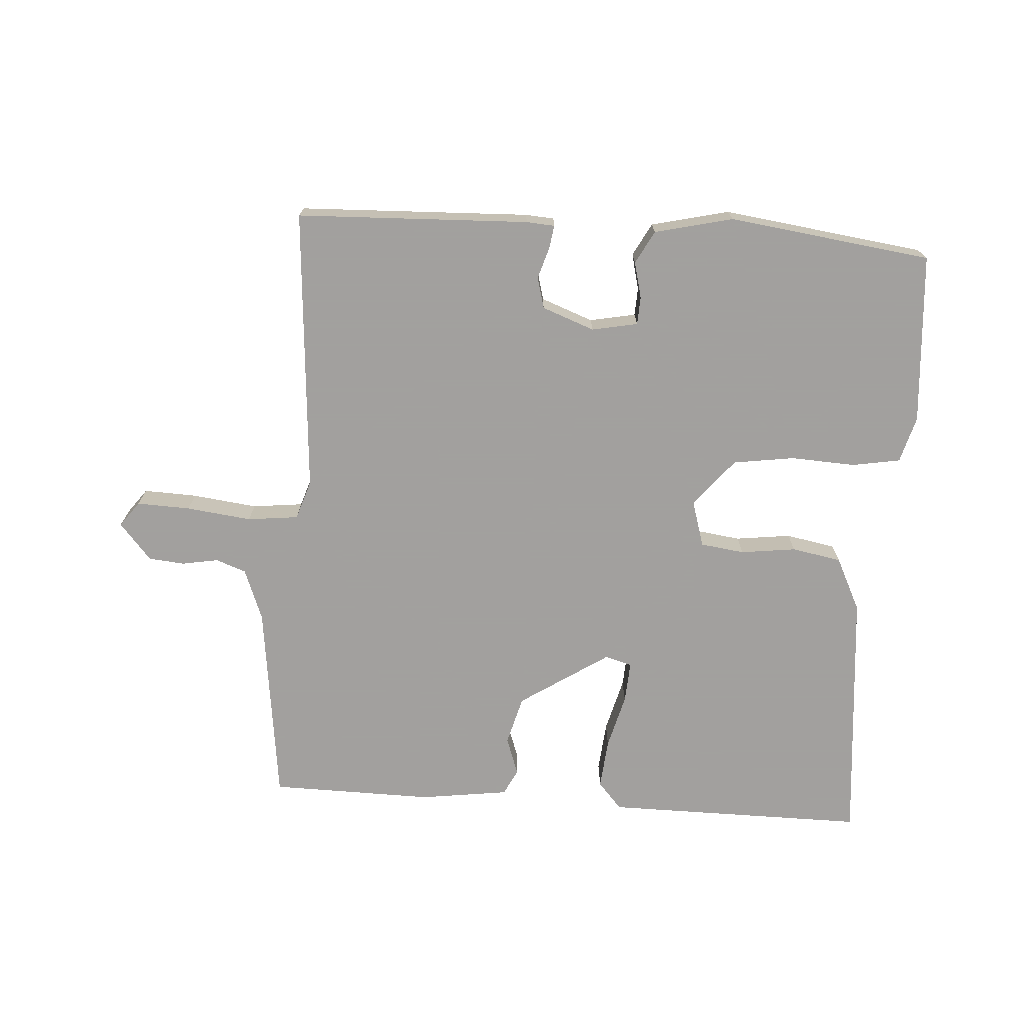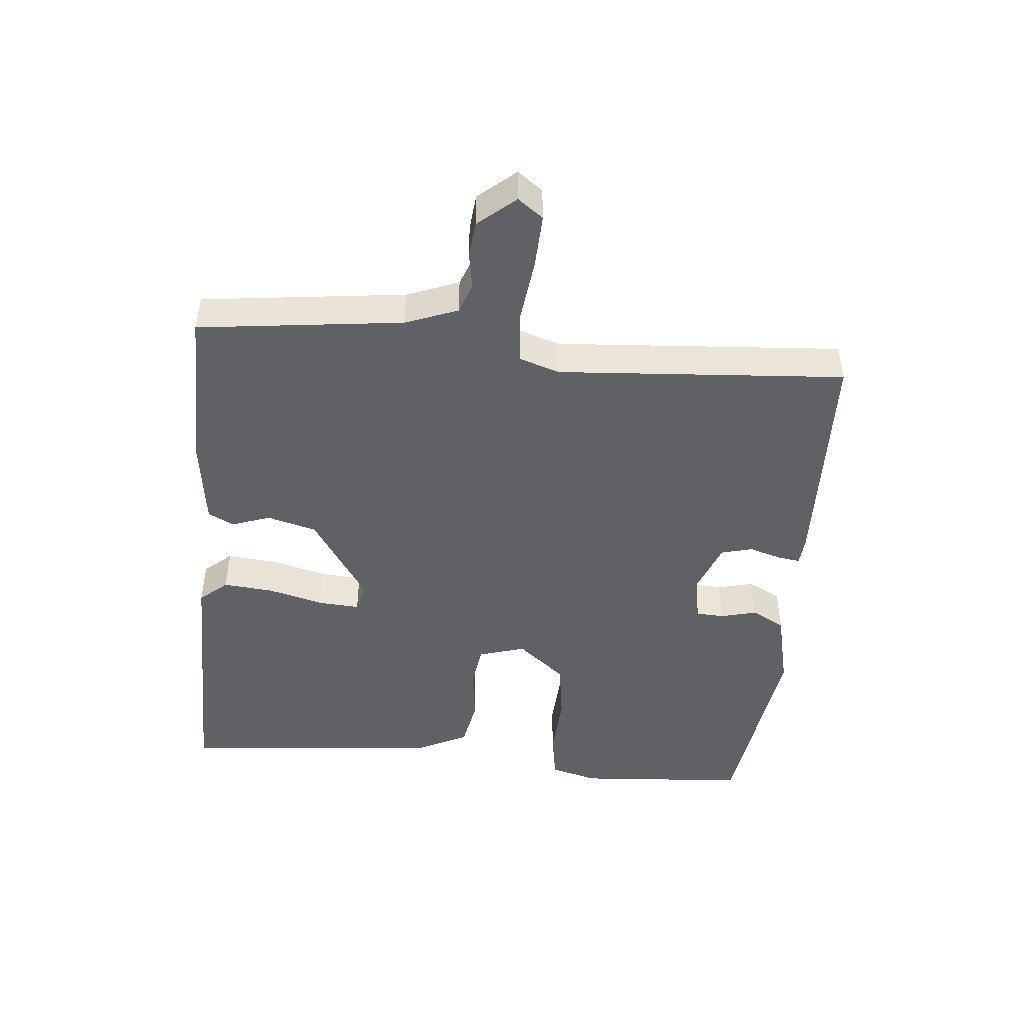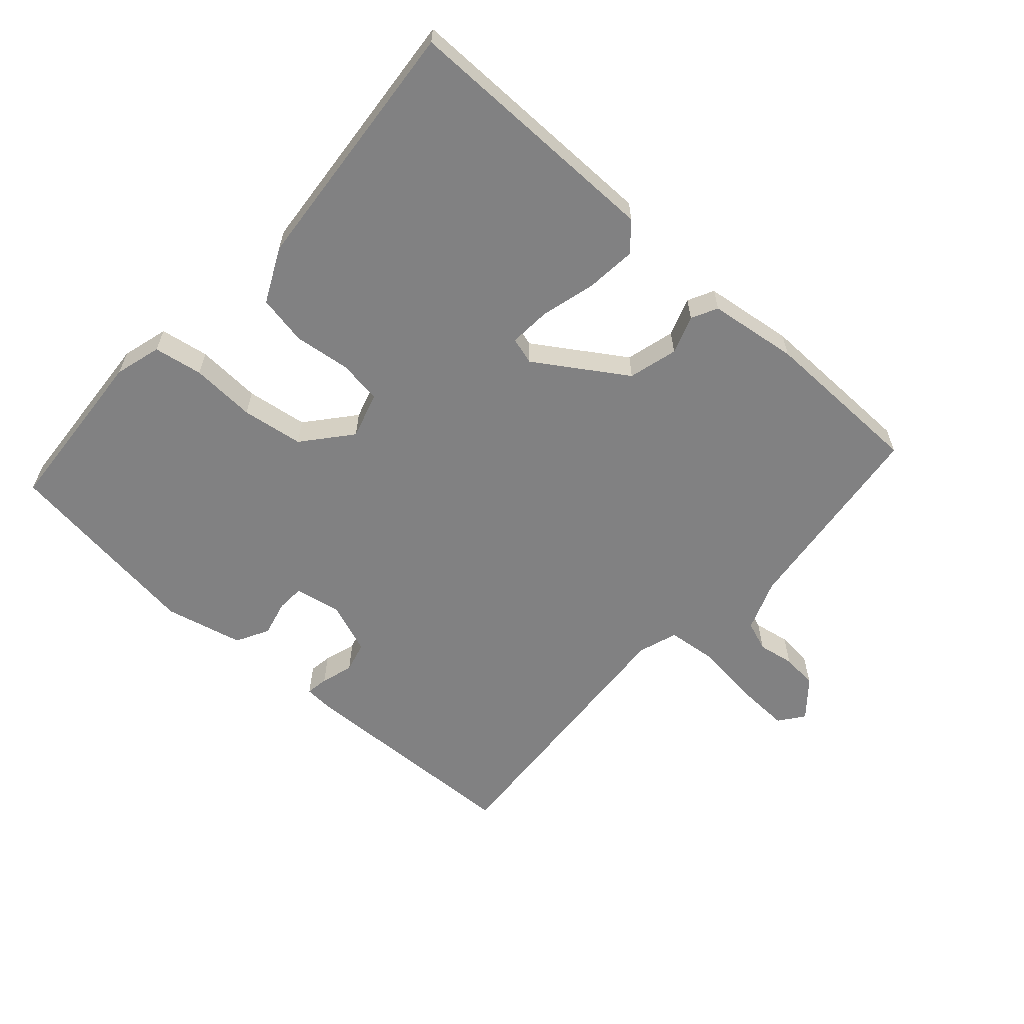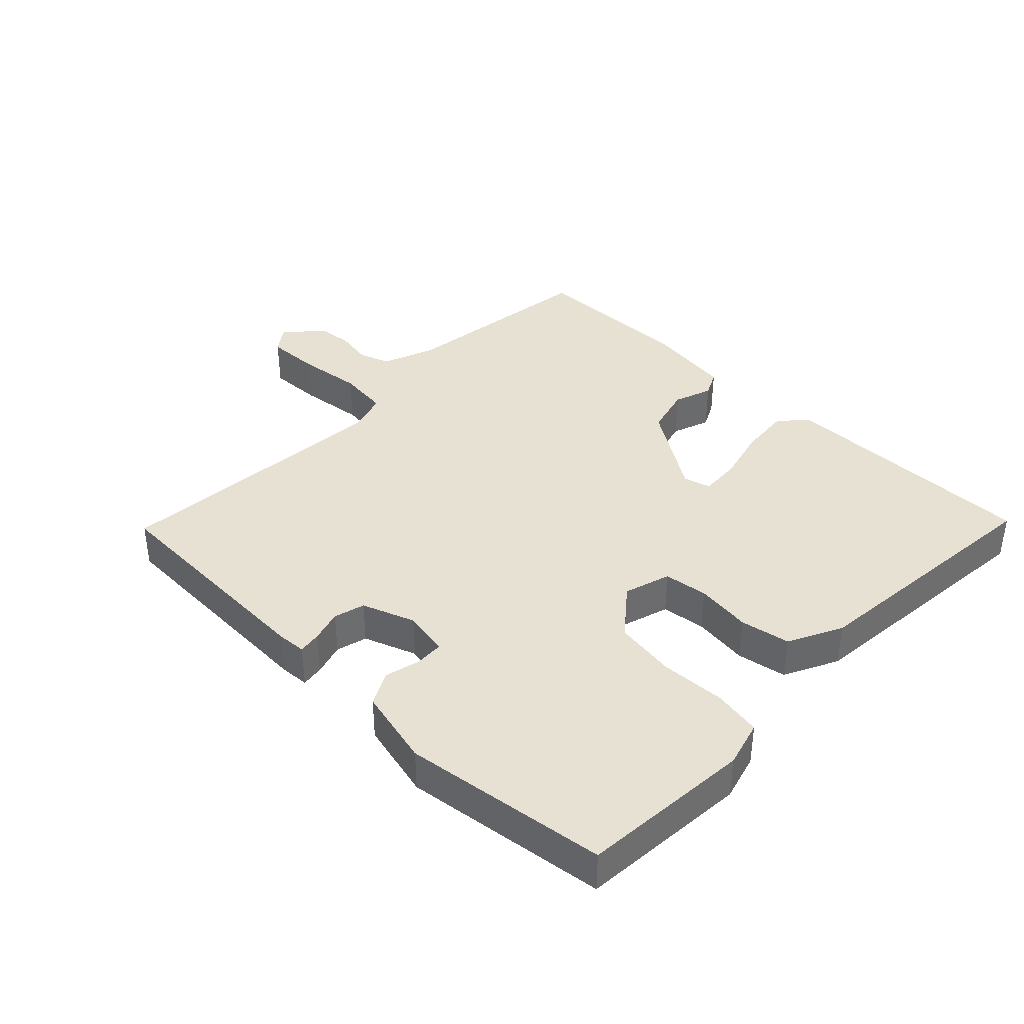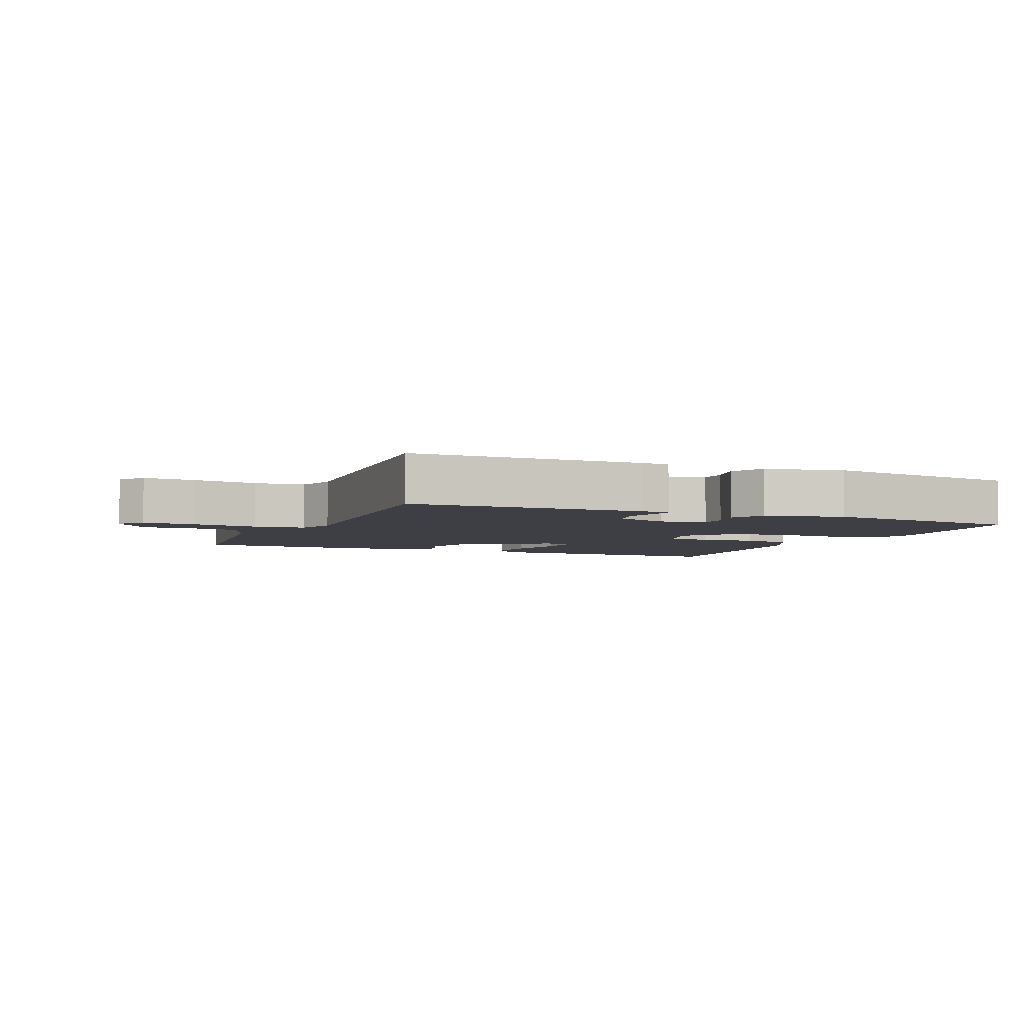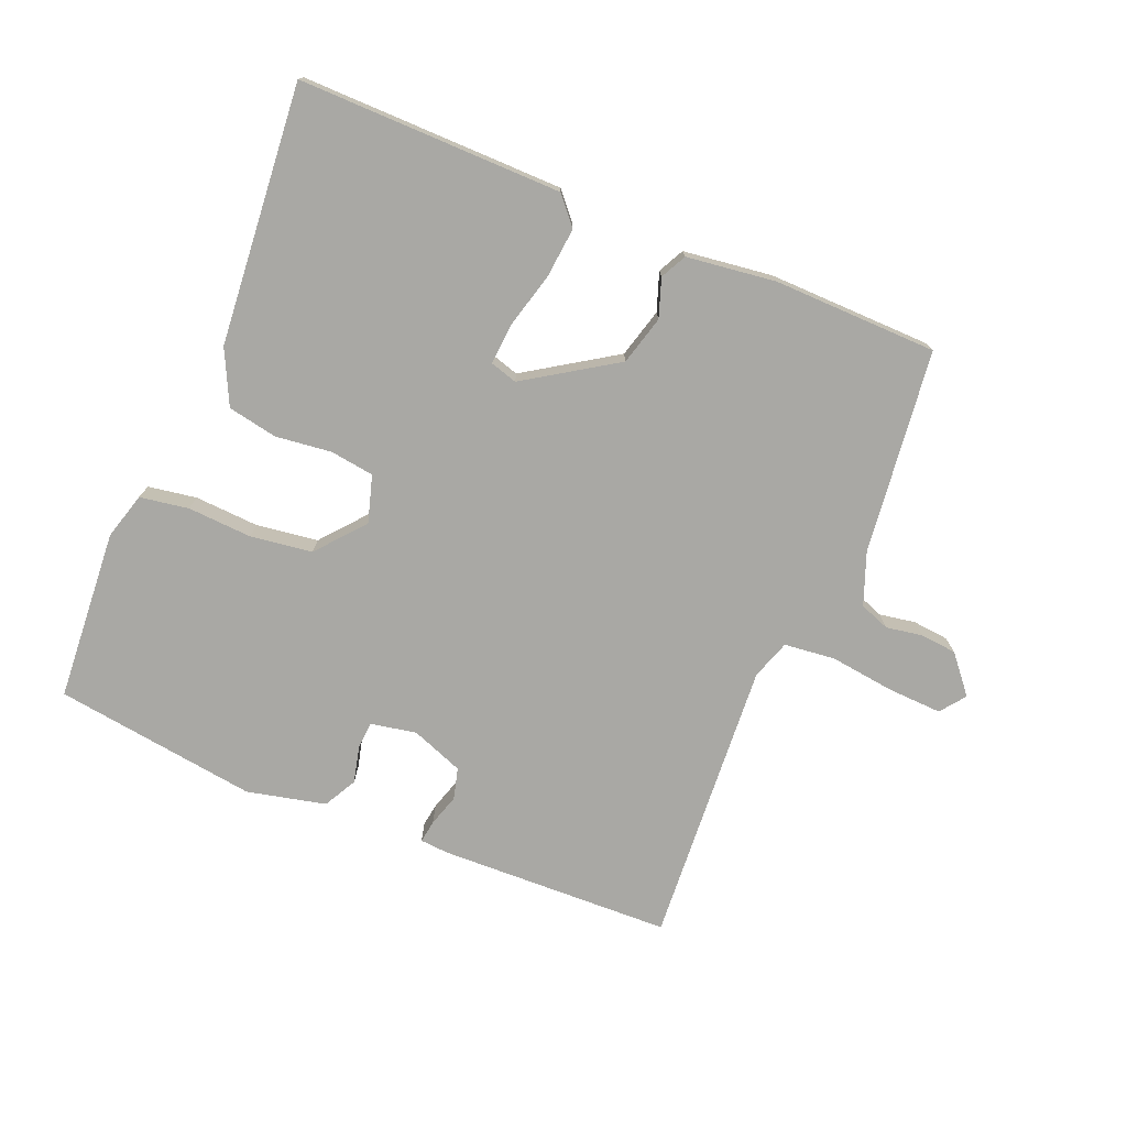
<metadata>
{"format":"obj","ext":"obj","renderer":"f3d","projection":"perspective","resolution":1024,"background":"white","views":[{"elev":-71.9,"azim":176.1,"up":"+Y"},{"elev":-46.5,"azim":84.4,"up":"+Y"},{"elev":-60.4,"azim":-42.2,"up":"+Y"},{"elev":38.8,"azim":-135.8,"up":"+Y"},{"elev":-4.5,"azim":156.4,"up":"+Y"},{"elev":-74.9,"azim":-22.9,"up":"+Y"}]}
</metadata>
<code>
v 0.5 0.07 -0.5
v 0.14 0.07 -0.514
v 0.096 0.07 -0.511
v 0.101 0.07 -0.476
v 0.116 0.07 -0.426
v 0.103 0.07 -0.378
v 0.022 0.07 -0.348
v -0.049 0.07 -0.362
v -0.051 0.07 -0.405
v -0.037 0.07 -0.461
v -0.064 0.07 -0.512
v -0.185 0.07 -0.541
v -0.5 0.07 -0.5
v -0.52 0.07 -0.235
v -0.5 0.07 -0.163
v -0.425 0.07 -0.15
v -0.325 0.07 -0.155
v -0.23 0.07 -0.141
v -0.169 0.07 -0.067
v -0.191 0.07 0.005
v -0.259 0.07 0.014
v -0.345 0.07 0.003
v -0.422 0.07 0.017
v -0.463 0.07 0.1
v -0.5 0.07 0.5
v -0.094 0.07 0.499
v -0.057 0.07 0.457
v -0.064 0.07 0.379
v -0.086 0.07 0.294
v -0.09 0.07 0.23
v -0.048 0.07 0.218
v 0.09 0.07 0.309
v 0.11 0.07 0.385
v 0.089 0.07 0.444
v 0.109 0.07 0.484
v 0.247 0.07 0.503
v 0.5 0.07 0.5
v 0.54 0.07 0.185
v 0.571 0.07 0.105
v 0.618 0.07 0.088
v 0.674 0.07 0.098
v 0.73 0.07 0.093
v 0.779 0.07 0.036
v 0.75 0.07 -0.003
v 0.667 0.07 0
v 0.566 0.07 0.012
v 0.487 0.07 0.003
v 0.467 0.07 -0.058
v 0.5 0 -0.5
v 0.14 0 -0.514
v 0.096 0 -0.511
v 0.101 0 -0.476
v 0.116 0 -0.426
v 0.103 0 -0.378
v 0.022 0 -0.348
v -0.049 0 -0.362
v -0.051 0 -0.405
v -0.037 0 -0.461
v -0.064 0 -0.512
v -0.185 0 -0.541
v -0.5 0 -0.5
v -0.52 0 -0.235
v -0.5 0 -0.163
v -0.425 0 -0.15
v -0.325 0 -0.155
v -0.23 0 -0.141
v -0.169 0 -0.067
v -0.191 0 0.005
v -0.259 0 0.014
v -0.345 0 0.003
v -0.422 0 0.017
v -0.463 0 0.1
v -0.5 0 0.5
v -0.094 0 0.499
v -0.057 0 0.457
v -0.064 0 0.379
v -0.086 0 0.294
v -0.09 0 0.23
v -0.048 0 0.218
v 0.09 0 0.309
v 0.11 0 0.385
v 0.089 0 0.444
v 0.109 0 0.484
v 0.247 0 0.503
v 0.5 0 0.5
v 0.54 0 0.185
v 0.571 0 0.105
v 0.618 0 0.088
v 0.674 0 0.098
v 0.73 0 0.093
v 0.779 0 0.036
v 0.75 0 -0.003
v 0.667 0 0
v 0.566 0 0.012
v 0.487 0 0.003
v 0.467 0 -0.058
f 44 45 46
f 43 44 46
f 42 43 46
f 41 42 46
f 40 41 46
f 39 40 46 47
f 38 39 47
f 38 47 48
f 37 38 48
f 36 37 48
f 35 36 48
f 34 35 48
f 33 34 48
f 27 28 29
f 26 27 29
f 25 26 29
f 24 25 29
f 23 24 29
f 22 23 29
f 21 22 29
f 20 21 29 30
f 19 20 30 31
f 15 16 17
f 14 15 17
f 13 14 17
f 12 13 17
f 11 12 17
f 10 11 17
f 9 10 17
f 8 9 17 18
f 7 8 18 19
f 3 4 5
f 2 3 5
f 1 2 5
f 48 1 5
f 48 5 6
f 33 48 6
f 32 33 6
f 19 31 32
f 7 19 32
f 6 7 32
f 94 93 92
f 94 92 91
f 94 91 90
f 94 90 89
f 94 89 88
f 95 94 88 87
f 95 87 86
f 96 95 86
f 96 86 85
f 96 85 84
f 96 84 83
f 96 83 82
f 96 82 81
f 77 76 75
f 77 75 74
f 77 74 73
f 77 73 72
f 77 72 71
f 77 71 70
f 77 70 69
f 78 77 69 68
f 79 78 68 67
f 65 64 63
f 65 63 62
f 65 62 61
f 65 61 60
f 65 60 59
f 65 59 58
f 65 58 57
f 66 65 57 56
f 67 66 56 55
f 53 52 51
f 53 51 50
f 53 50 49
f 53 49 96
f 54 53 96
f 54 96 81
f 54 81 80
f 80 79 67
f 80 67 55
f 80 55 54
f 1 49 50 2
f 2 50 51 3
f 3 51 52 4
f 4 52 53 5
f 5 53 54 6
f 6 54 55 7
f 7 55 56 8
f 8 56 57 9
f 9 57 58 10
f 10 58 59 11
f 11 59 60 12
f 12 60 61 13
f 13 61 62 14
f 14 62 63 15
f 15 63 64 16
f 16 64 65 17
f 17 65 66 18
f 18 66 67 19
f 19 67 68 20
f 20 68 69 21
f 21 69 70 22
f 22 70 71 23
f 23 71 72 24
f 24 72 73 25
f 25 73 74 26
f 26 74 75 27
f 27 75 76 28
f 28 76 77 29
f 29 77 78 30
f 30 78 79 31
f 31 79 80 32
f 32 80 81 33
f 33 81 82 34
f 34 82 83 35
f 35 83 84 36
f 36 84 85 37
f 37 85 86 38
f 38 86 87 39
f 39 87 88 40
f 40 88 89 41
f 41 89 90 42
f 42 90 91 43
f 43 91 92 44
f 44 92 93 45
f 45 93 94 46
f 46 94 95 47
f 47 95 96 48
f 48 96 49 1

</code>
